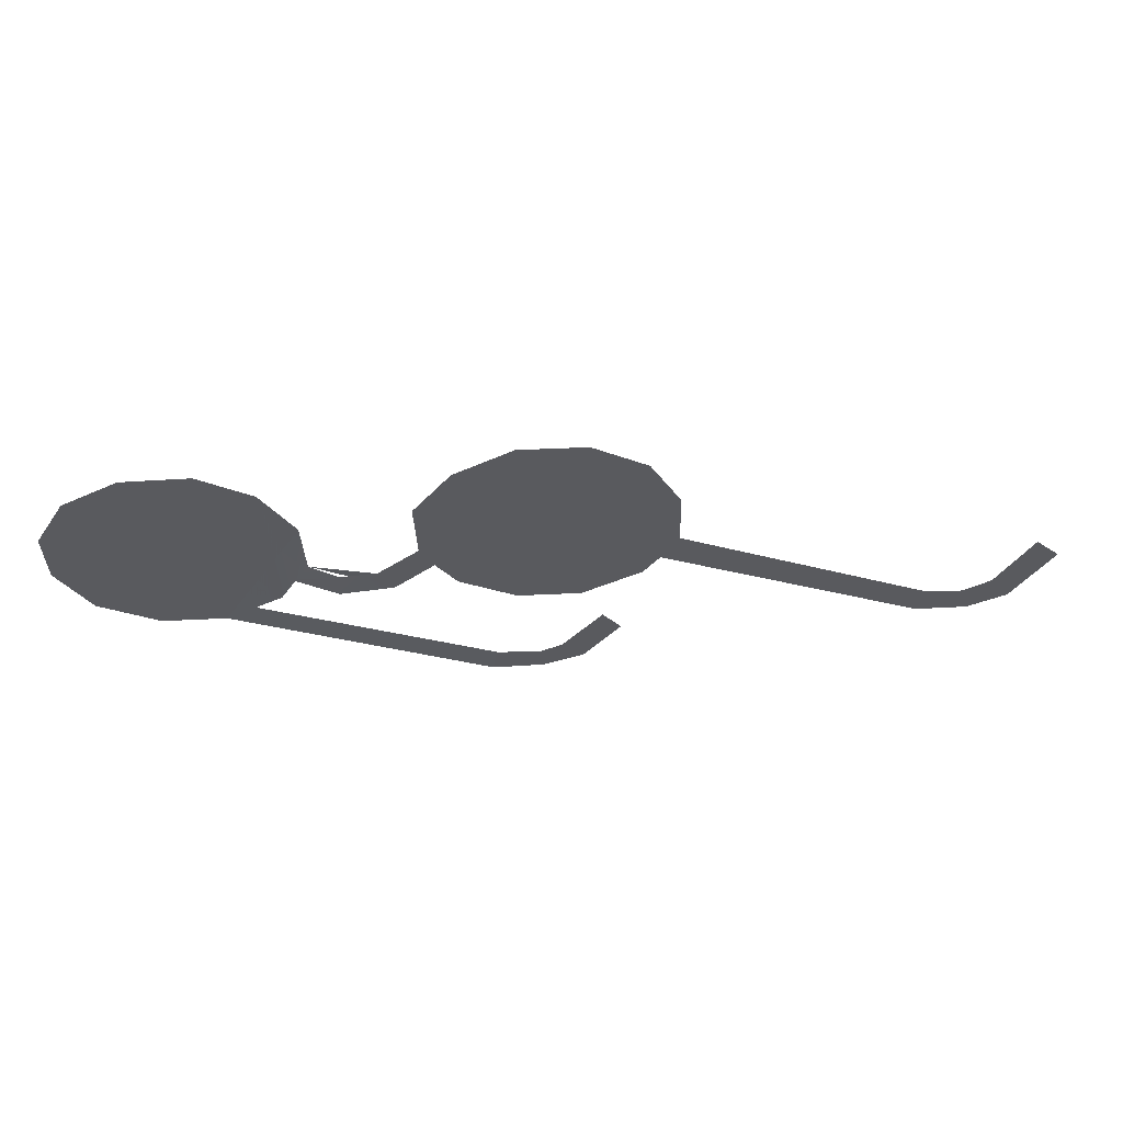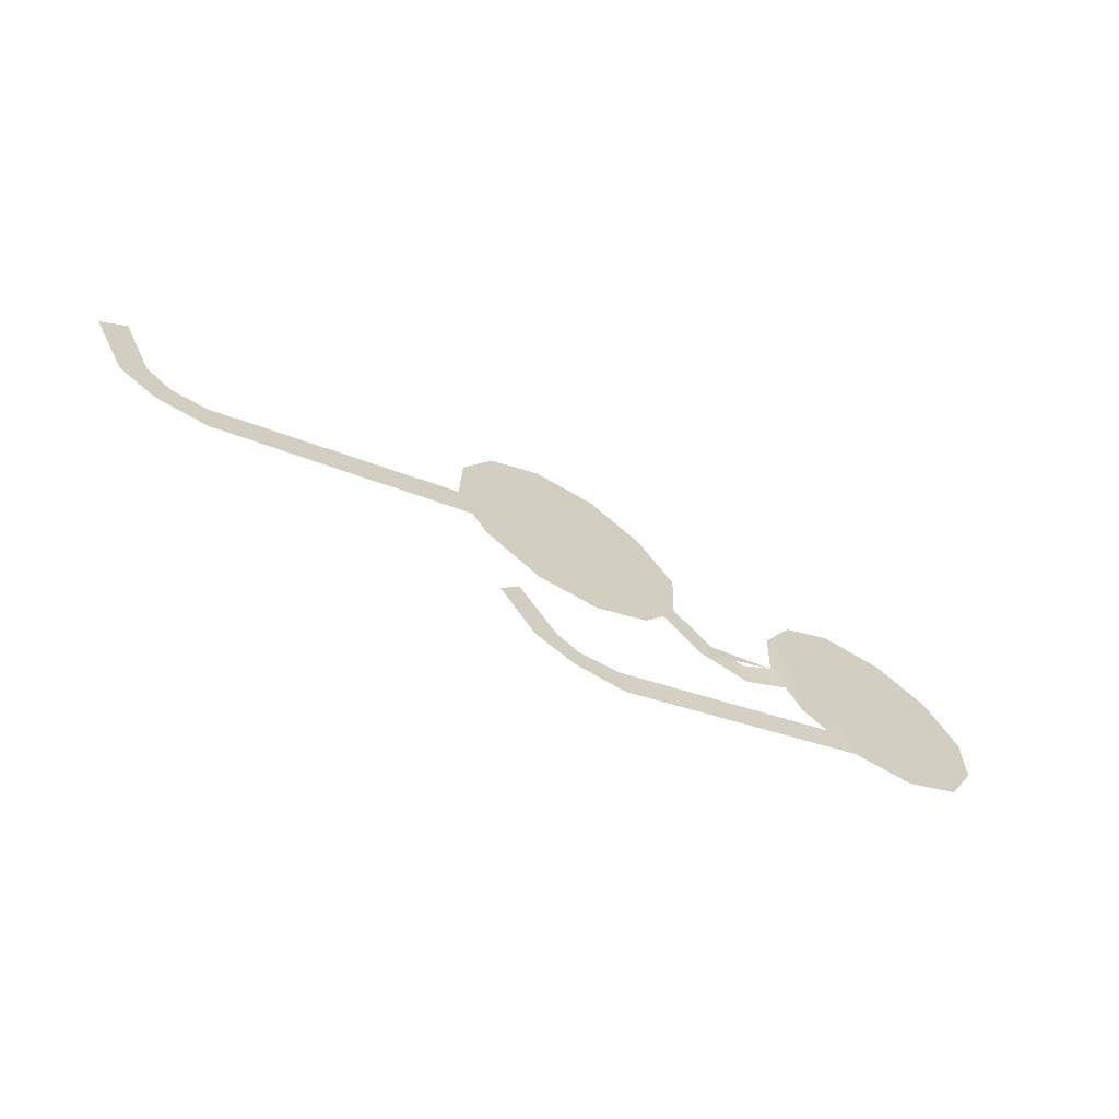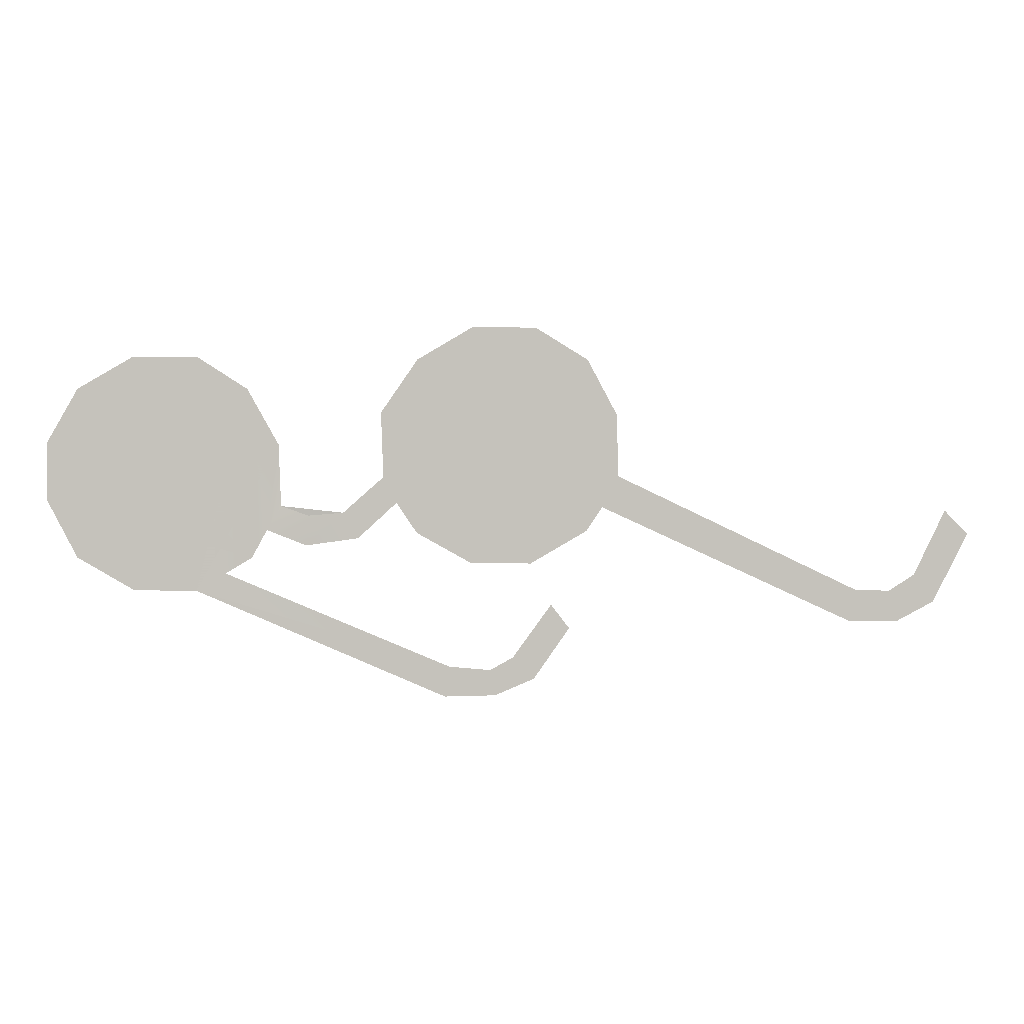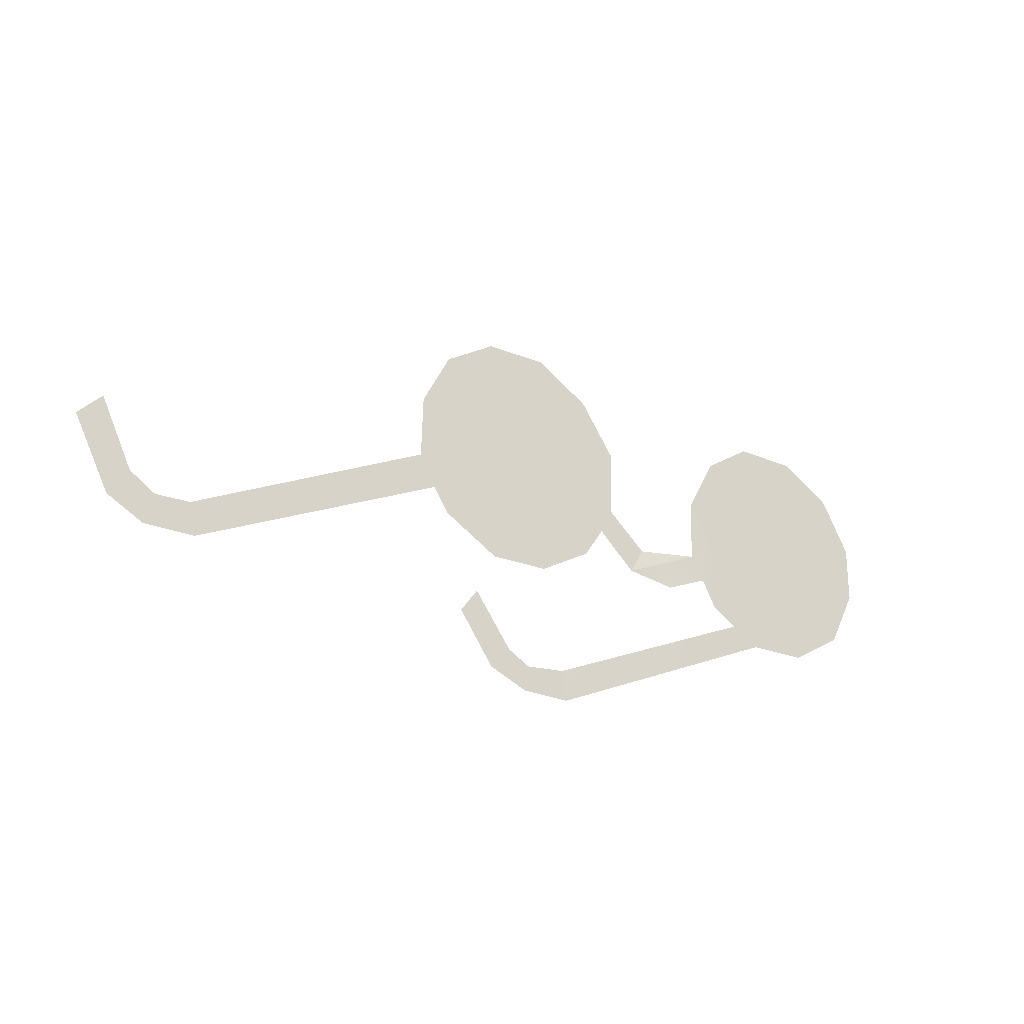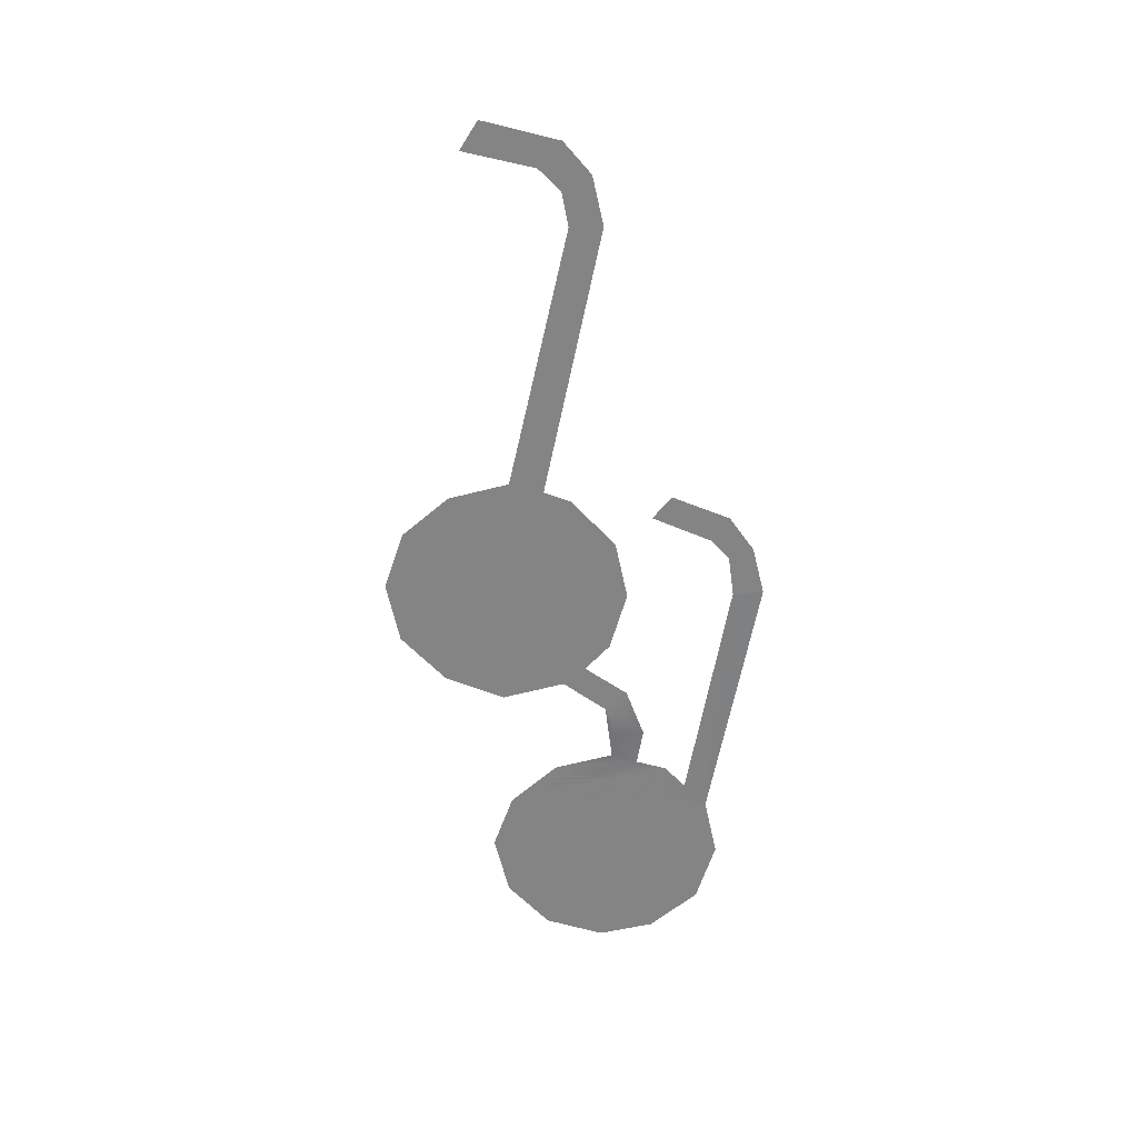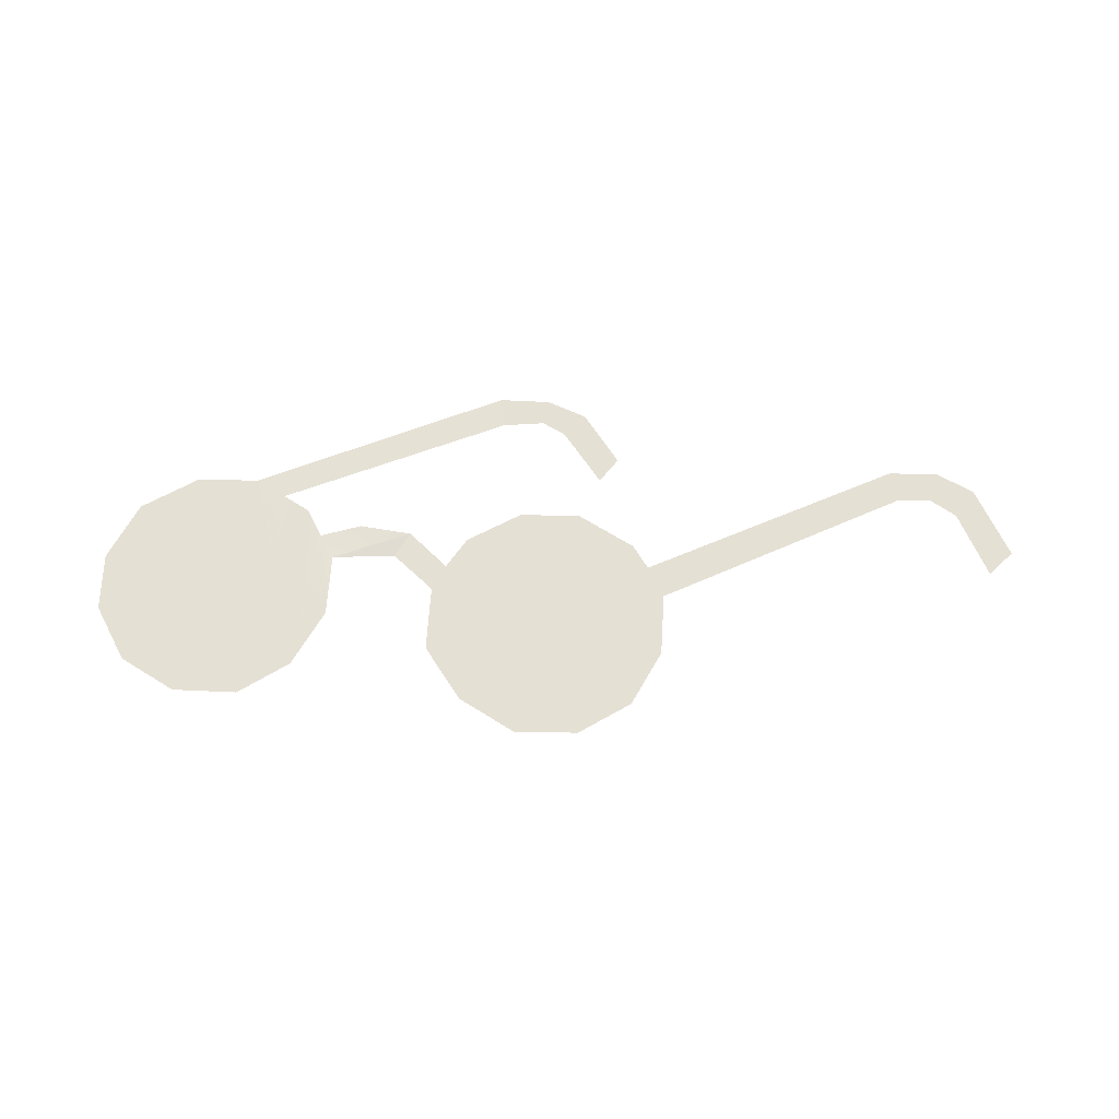
<metadata>
{"format":"obj","ext":"obj","renderer":"f3d","projection":"perspective","resolution":1024,"background":"white","views":[{"elev":57.9,"azim":-3.2,"up":"+Z"},{"elev":-65.3,"azim":148.8,"up":"+Z"},{"elev":2.2,"azim":-2.8,"up":"+Z"},{"elev":-24.5,"azim":145.2,"up":"+Z"},{"elev":-61.5,"azim":102.9,"up":"+Y"},{"elev":65.8,"azim":1.8,"up":"+Y"}]}
</metadata>
<code>
o plane
v -0.3204 -8.4e-05 0.1576
v -0.3195 -8.4e-05 -0.1035
v -0.381 -8.4e-05 0.1224
v -0.2487 -8.4e-05 0.1586
v -0.2504 -8.4e-05 -0.1043
v -0.3827 -8.4e-05 -0.06642
v -0.4155 -8.4e-05 -0.002369
v -0.4155 -8.4e-05 0.06168
v -0.1922 -8.4e-05 0.1224
v -0.2175 -8.4e-05 -0.08496
v -0.188 -8.4e-05 -0.06726
v -0.1712 -8.4e-05 -0.03608
v -0.1577 -8.4e-05 0.05999
v -0.1551 -8.4e-05 -0.009111
v -0.08521 -0.007967 -0.01645
v -0.06874 -0.007967 -0.04524
v -0.1268 -0.007967 -0.05312
v -0.1242 -0.007967 -0.01965
v -0.04007 -0.007967 0.02354
v -0.02537 -0.007967 -0.00546
v -0.001577 -0.007967 0.1554
v -0.0426 -0.007967 0.09593
v 0.06098 -0.007967 0.1923
v -0.002602 -0.007967 -0.03943
v 0.223 -0.007967 0.09388
v 0.1892 -0.007967 -0.03738
v 0.0579 -0.007967 -0.07327
v 0.1256 -0.007967 -0.0743
v 0.1902 -0.007967 0.1554
v 0.1317 -0.007967 0.1913
v 0.2066 -0.007967 -0.01072
v 0.2251 -0.007967 0.02415
v 0.02882 -0.007967 -0.2246
v 0.03395 -0.007967 -0.1908
v 0.08522 -0.007967 -0.2236
v 0.0801 -0.007967 -0.1949
v 0.1293 -0.007967 -0.2051
v 0.1057 -0.007967 -0.1805
v 0.1693 -0.007967 -0.1477
v 0.1488 -0.007967 -0.121
v 0.6252 -0.007967 -0.04186
v 0.5638 -0.007967 -0.08826
v 0.5988 -0.007967 -0.01535
v 0.5858 -0.007967 -0.1194
v 0.5351 -0.007967 -0.1067
v 0.5449 -0.007967 -0.1411
v 0.4962 -0.007967 -0.1053
v 0.4889 -0.007967 -0.1408
f 28 31 30
f 1 2 3
f 4 2 1
f 2 4 5
f 2 6 3
f 7 3 6
f 8 3 7
f 4 9 5
f 5 9 10
f 10 9 11
f 11 9 12
f 12 13 14
f 9 13 12
f 15 16 17
f 18 15 17
f 17 12 18
f 12 14 18
f 19 20 16
f 16 15 19
f 21 19 22
f 19 21 20
f 23 24 21
f 21 24 20
f 25 26 24
f 27 24 26
f 26 28 27
f 29 24 30
f 29 25 24
f 24 23 30
f 26 25 31
f 31 25 32
f 33 10 34
f 5 10 33
f 34 35 33
f 35 34 36
f 36 37 35
f 38 39 37
f 37 36 38
f 39 38 40
f 41 42 43
f 42 41 44
f 45 44 46
f 42 44 45
f 47 46 48
f 46 47 45
f 31 32 48
f 47 48 32
f 4 1 11
f 7 3 11
f 13 9 5
f 15 16 14
f 20 19 15
f 33 34 5
f 36 37 33
f 39 40 37
f 26 27 29
f 32 25 23
f 21 22 27
f 28 26 24
f 30 21 24
f 47 46 31
f 43 44 41
f 44 42 46

</code>
